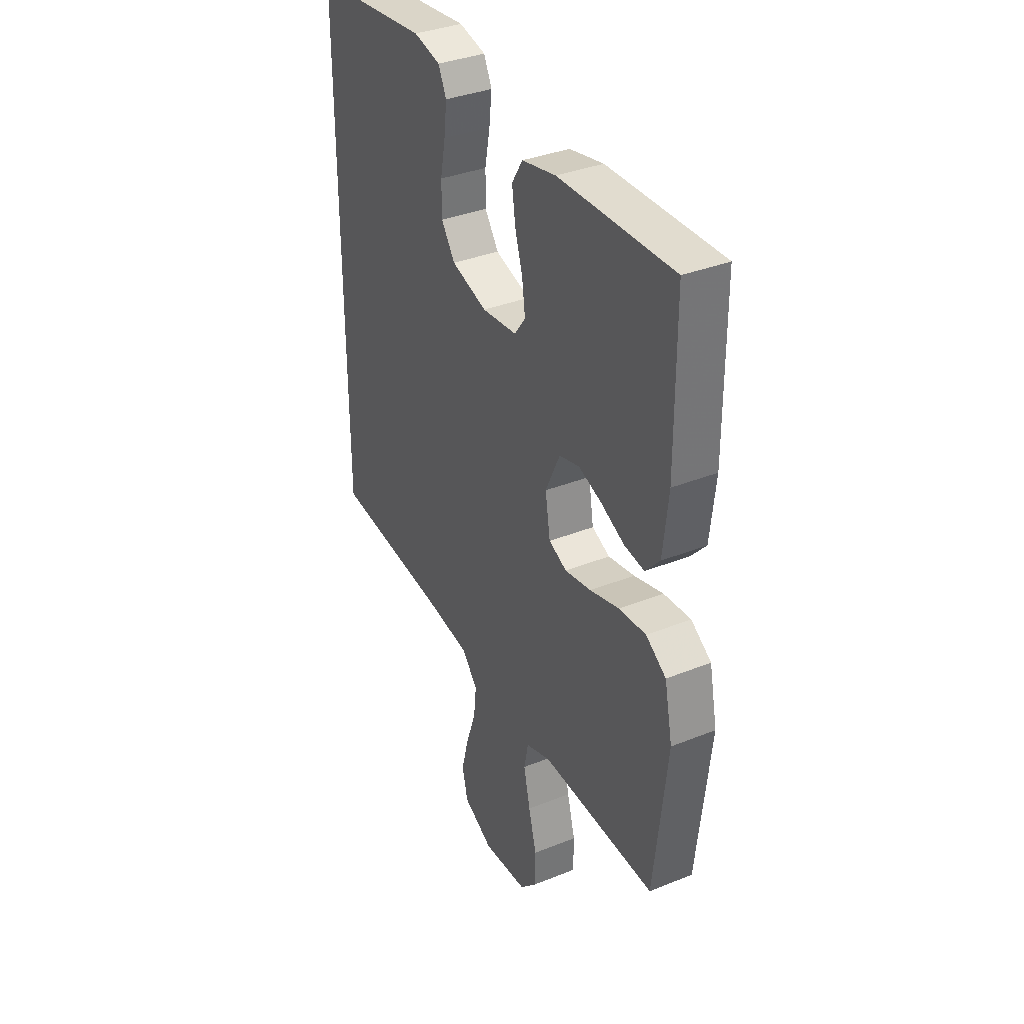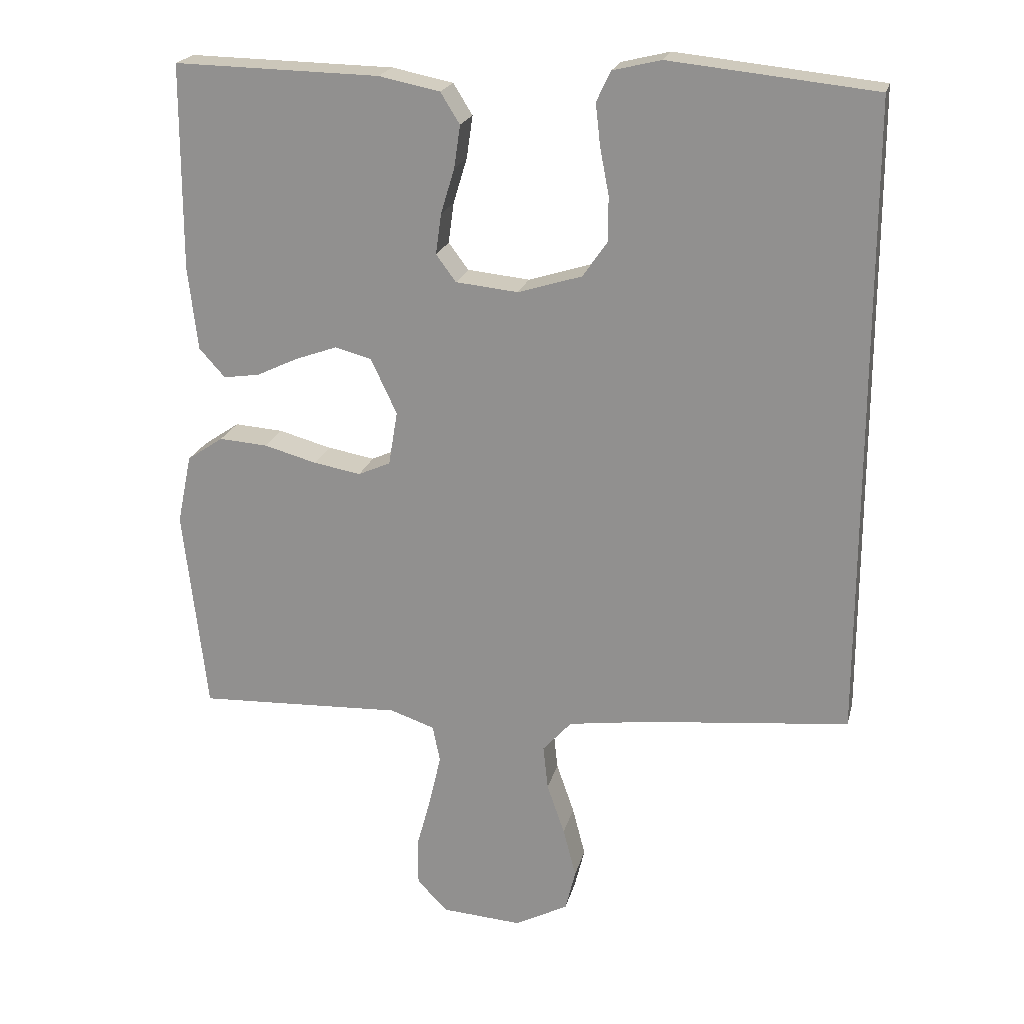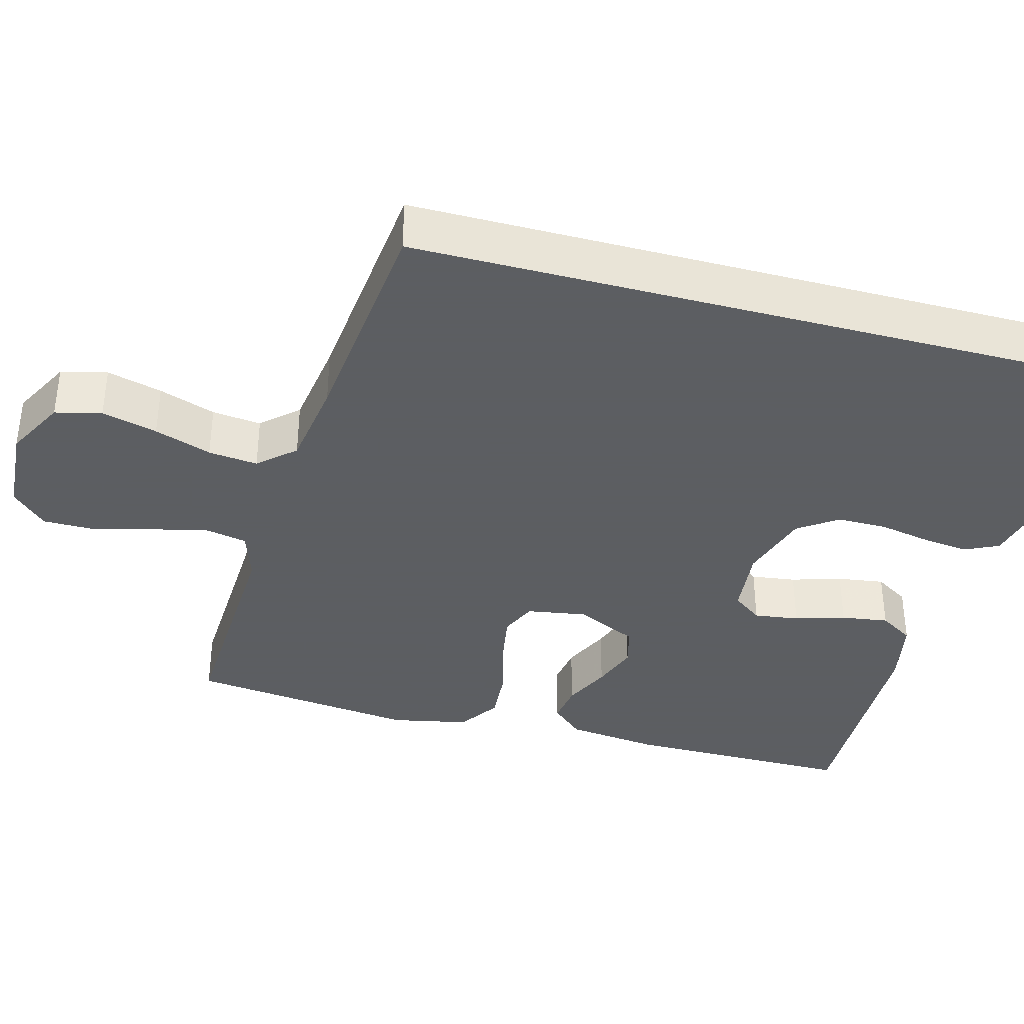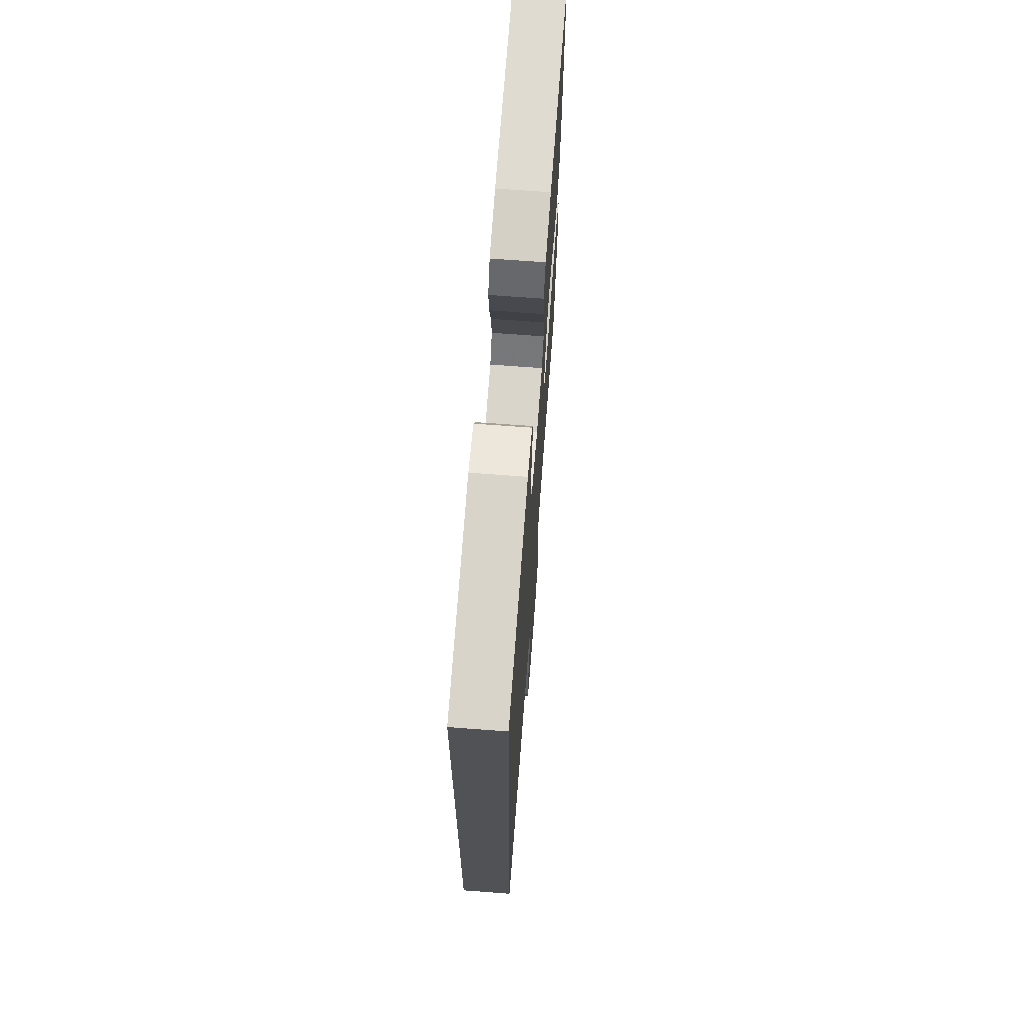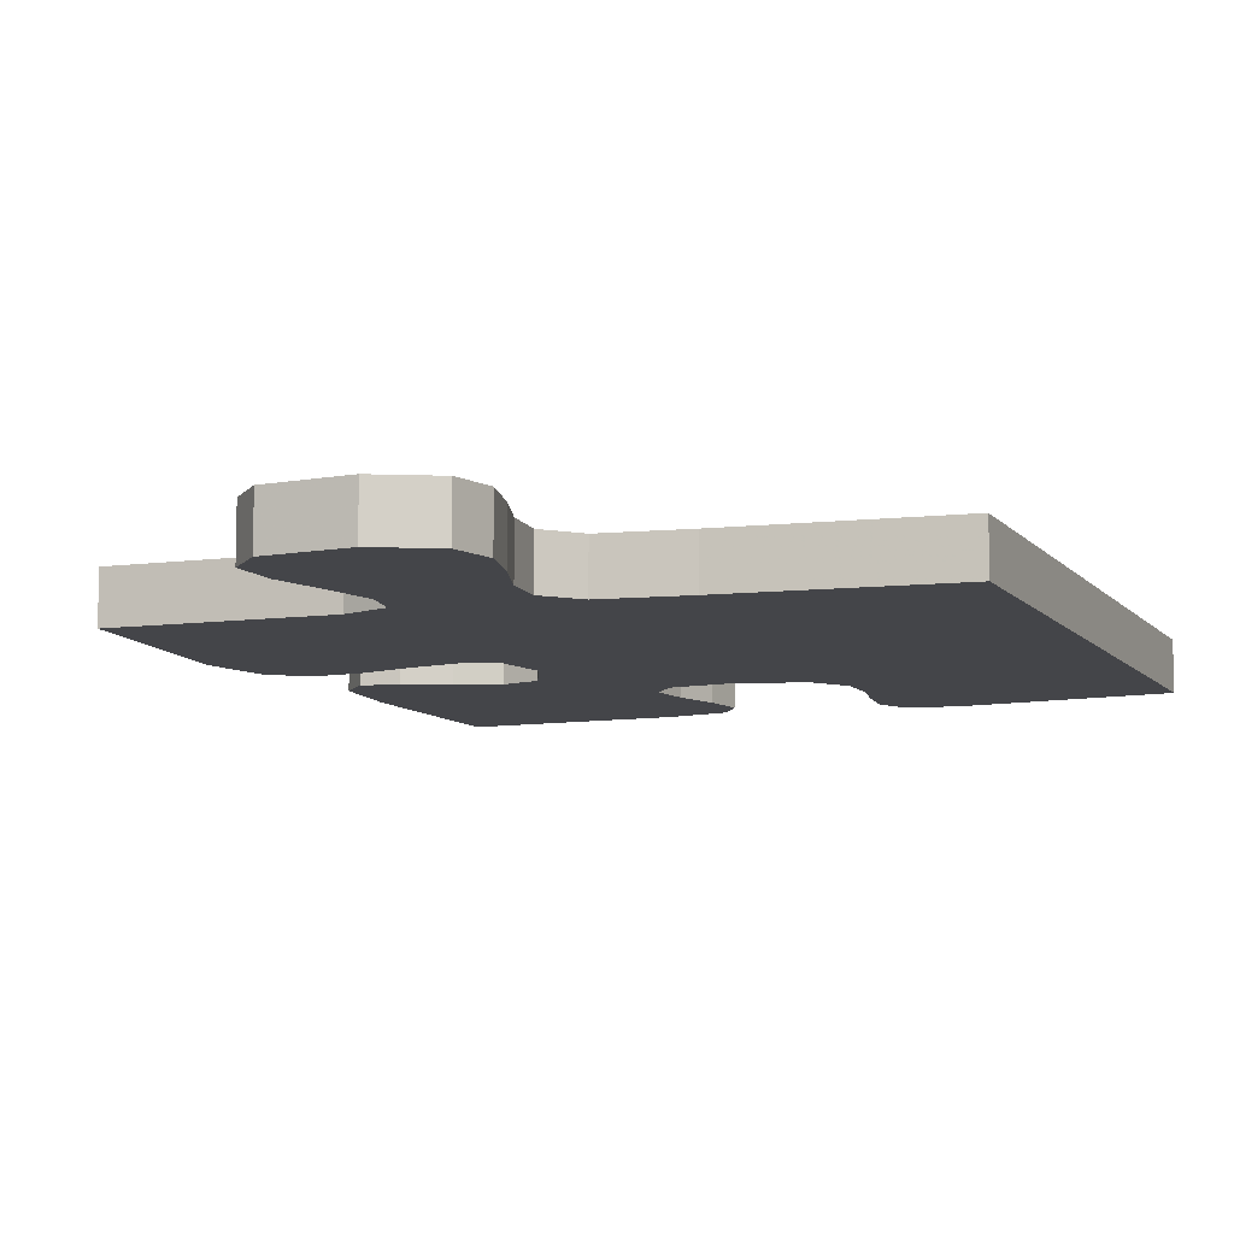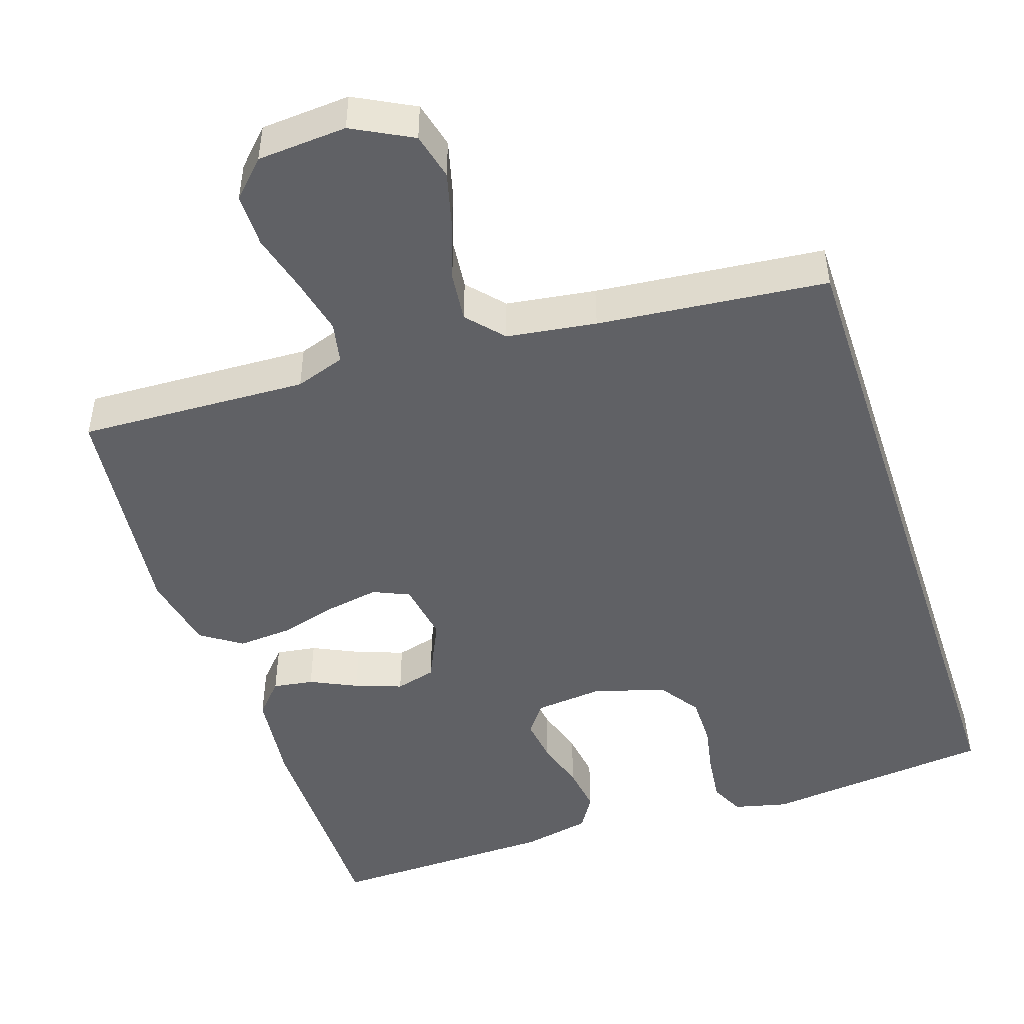
<metadata>
{"format":"obj","ext":"obj","renderer":"f3d","projection":"perspective","resolution":1024,"background":"white","views":[{"elev":35.5,"azim":62.0,"up":"+Z"},{"elev":21.1,"azim":-166.5,"up":"+Z"},{"elev":-37.4,"azim":-105.1,"up":"+Y"},{"elev":69.0,"azim":-85.7,"up":"+Z"},{"elev":-9.0,"azim":-157.8,"up":"+Y"},{"elev":-47.8,"azim":-161.6,"up":"+Y"}]}
</metadata>
<code>
v 0.5 0.07 -0.5
v 0.2 0.07 -0.487
v 0.135 0.07 -0.509
v 0.124 0.07 -0.563
v 0.141 0.07 -0.637
v 0.162 0.07 -0.715
v 0.162 0.07 -0.785
v 0.117 0.07 -0.831
v 0 0.07 -0.839
v -0.078 0.07 -0.798
v -0.093 0.07 -0.737
v -0.074 0.07 -0.664
v -0.048 0.07 -0.589
v -0.041 0.07 -0.524
v -0.083 0.07 -0.477
v -0.2 0.07 -0.46
v -0.5 0.07 -0.429
v -0.5 0.07 0.501
v -0.2 0.07 0.532
v -0.13 0.07 0.515
v -0.109 0.07 0.471
v -0.116 0.07 0.41
v -0.129 0.07 0.342
v -0.129 0.07 0.277
v -0.093 0.07 0.225
v 0 0.07 0.196
v 0.091 0.07 0.205
v 0.12 0.07 0.244
v 0.112 0.07 0.303
v 0.092 0.07 0.369
v 0.083 0.07 0.431
v 0.111 0.07 0.476
v 0.2 0.07 0.494
v 0.5 0.07 0.5
v 0.501 0.07 0.2
v 0.487 0.07 0.078
v 0.449 0.07 0.036
v 0.396 0.07 0.044
v 0.335 0.07 0.073
v 0.274 0.07 0.095
v 0.221 0.07 0.081
v 0.183 0.07 0
v 0.196 0.07 -0.079
v 0.243 0.07 -0.1
v 0.312 0.07 -0.088
v 0.389 0.07 -0.067
v 0.46 0.07 -0.062
v 0.513 0.07 -0.098
v 0.534 0.07 -0.2
v 0.5 0 -0.5
v 0.2 0 -0.487
v 0.135 0 -0.509
v 0.124 0 -0.563
v 0.141 0 -0.637
v 0.162 0 -0.715
v 0.162 0 -0.785
v 0.117 0 -0.831
v 0 0 -0.839
v -0.078 0 -0.798
v -0.093 0 -0.737
v -0.074 0 -0.664
v -0.048 0 -0.589
v -0.041 0 -0.524
v -0.083 0 -0.477
v -0.2 0 -0.46
v -0.5 0 -0.429
v -0.5 0 0.501
v -0.2 0 0.532
v -0.13 0 0.515
v -0.109 0 0.471
v -0.116 0 0.41
v -0.129 0 0.342
v -0.129 0 0.277
v -0.093 0 0.225
v 0 0 0.196
v 0.091 0 0.205
v 0.12 0 0.244
v 0.112 0 0.303
v 0.092 0 0.369
v 0.083 0 0.431
v 0.111 0 0.476
v 0.2 0 0.494
v 0.5 0 0.5
v 0.501 0 0.2
v 0.487 0 0.078
v 0.449 0 0.036
v 0.396 0 0.044
v 0.335 0 0.073
v 0.274 0 0.095
v 0.221 0 0.081
v 0.183 0 0
v 0.196 0 -0.079
v 0.243 0 -0.1
v 0.312 0 -0.088
v 0.389 0 -0.067
v 0.46 0 -0.062
v 0.513 0 -0.098
v 0.534 0 -0.2
f 48 49 1 2
f 45 46 47 48
f 44 45 48 2
f 43 44 2 3
f 42 43 3 4
f 36 37 38 39
f 36 39 40
f 35 36 40
f 34 35 40 41
f 32 33 34 41
f 29 30 31 32
f 28 29 32 41
f 20 21 22 23
f 20 23 24
f 19 20 24
f 16 17 18 19
f 15 16 19 24
f 14 15 24 25
f 10 11 12 13
f 8 9 10 13
f 8 13 14
f 5 6 7 8
f 4 5 8 14
f 42 4 14 25
f 27 28 41 42
f 26 27 42
f 25 26 42
f 51 50 98 97
f 97 96 95 94
f 51 97 94 93
f 52 51 93 92
f 53 52 92 91
f 88 87 86 85
f 89 88 85
f 89 85 84
f 90 89 84 83
f 90 83 82 81
f 81 80 79 78
f 90 81 78 77
f 72 71 70 69
f 73 72 69
f 73 69 68
f 68 67 66 65
f 73 68 65 64
f 74 73 64 63
f 62 61 60 59
f 62 59 58 57
f 63 62 57
f 57 56 55 54
f 63 57 54 53
f 74 63 53 91
f 91 90 77 76
f 91 76 75
f 91 75 74
f 1 50 51 2
f 2 51 52 3
f 3 52 53 4
f 4 53 54 5
f 5 54 55 6
f 6 55 56 7
f 7 56 57 8
f 8 57 58 9
f 9 58 59 10
f 10 59 60 11
f 11 60 61 12
f 12 61 62 13
f 13 62 63 14
f 14 63 64 15
f 15 64 65 16
f 16 65 66 17
f 17 66 67 18
f 18 67 68 19
f 19 68 69 20
f 20 69 70 21
f 21 70 71 22
f 22 71 72 23
f 23 72 73 24
f 24 73 74 25
f 25 74 75 26
f 26 75 76 27
f 27 76 77 28
f 28 77 78 29
f 29 78 79 30
f 30 79 80 31
f 31 80 81 32
f 32 81 82 33
f 33 82 83 34
f 34 83 84 35
f 35 84 85 36
f 36 85 86 37
f 37 86 87 38
f 38 87 88 39
f 39 88 89 40
f 40 89 90 41
f 41 90 91 42
f 42 91 92 43
f 43 92 93 44
f 44 93 94 45
f 45 94 95 46
f 46 95 96 47
f 47 96 97 48
f 48 97 98 49
f 49 98 50 1

</code>
